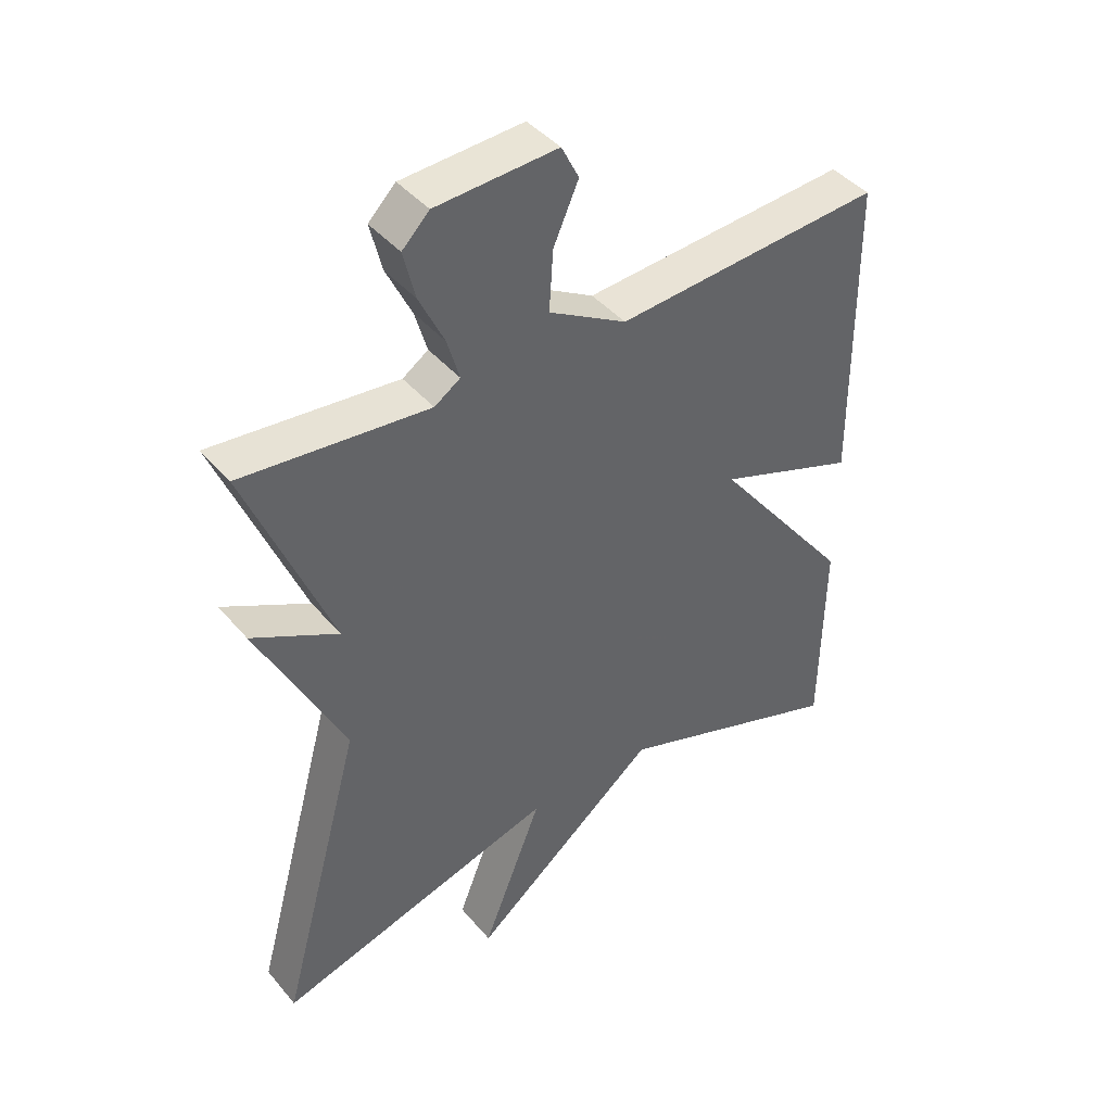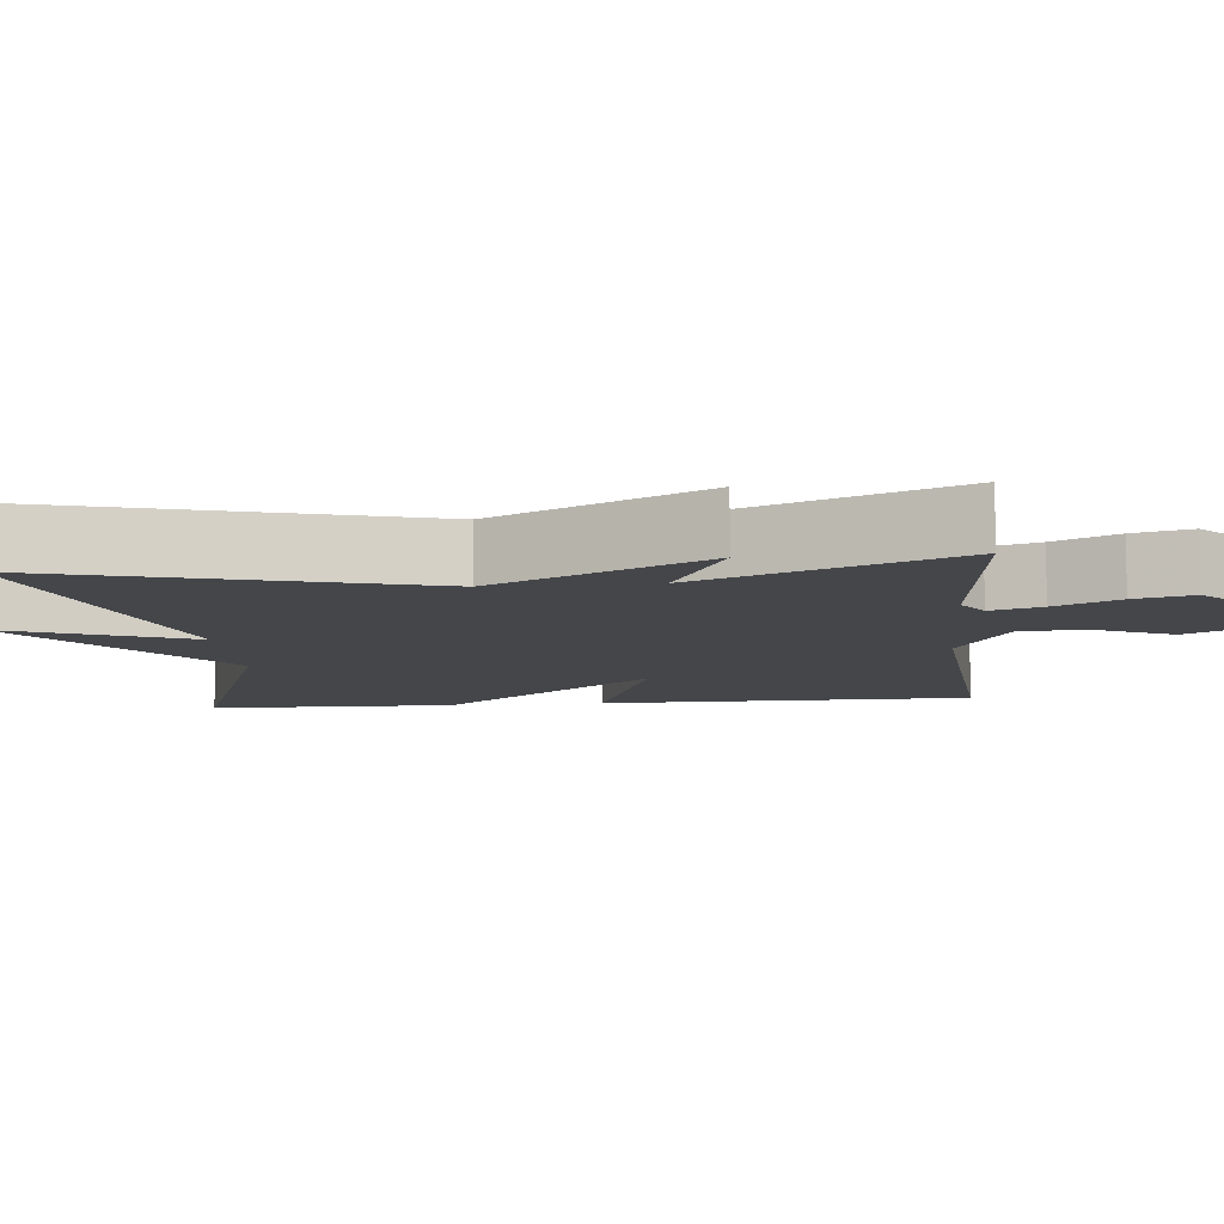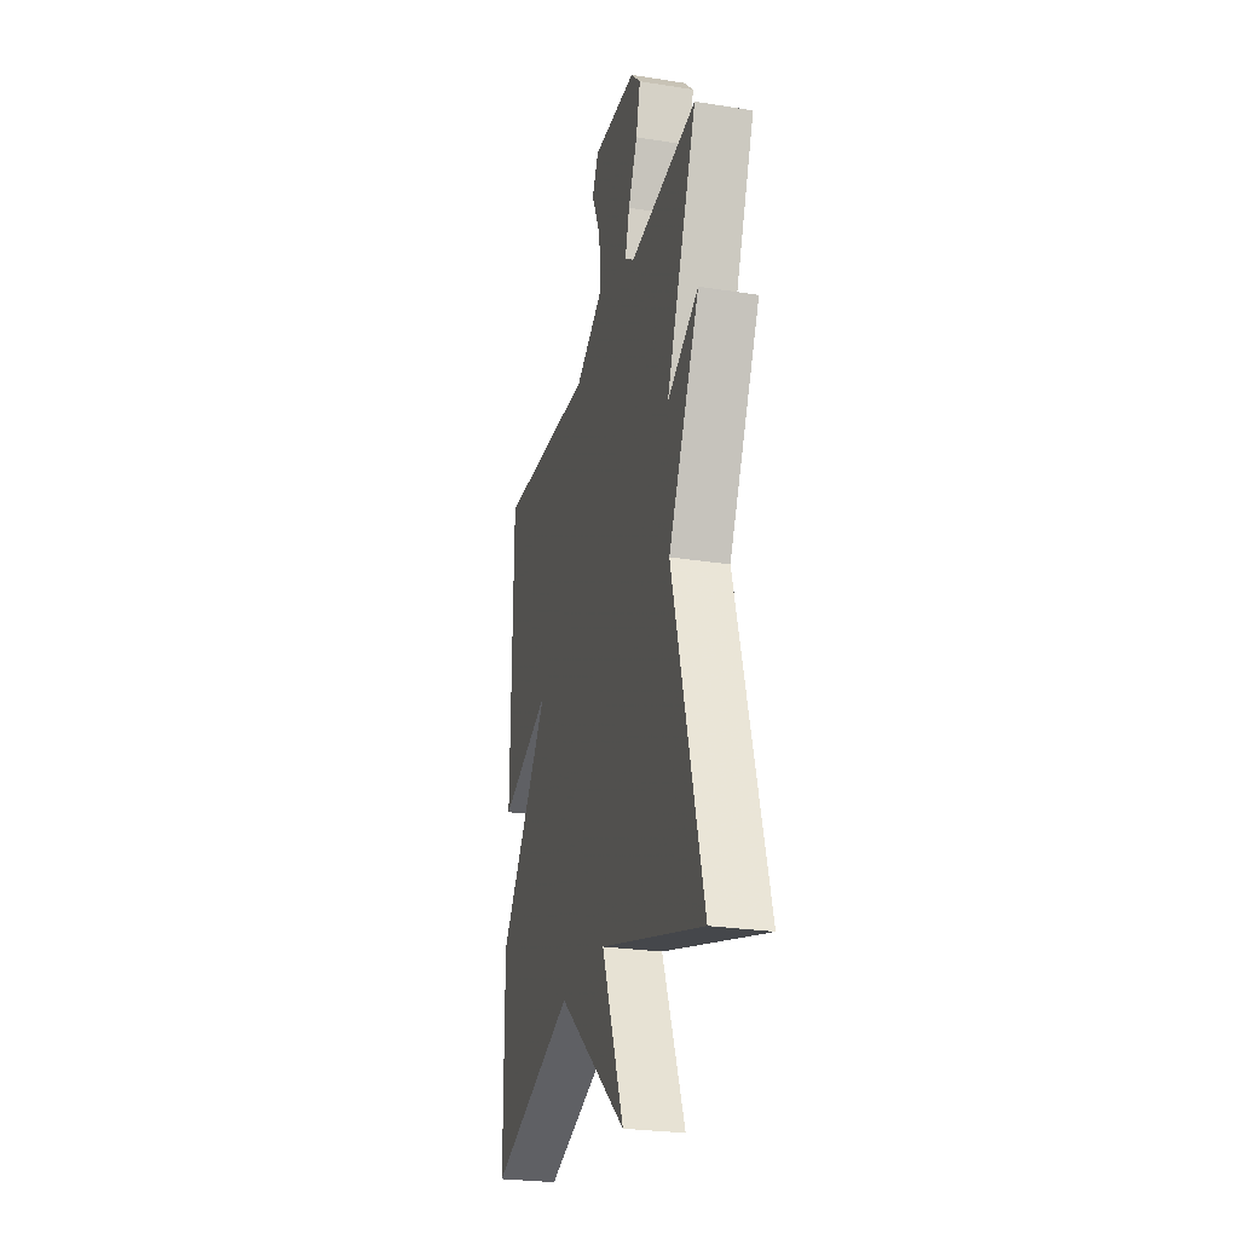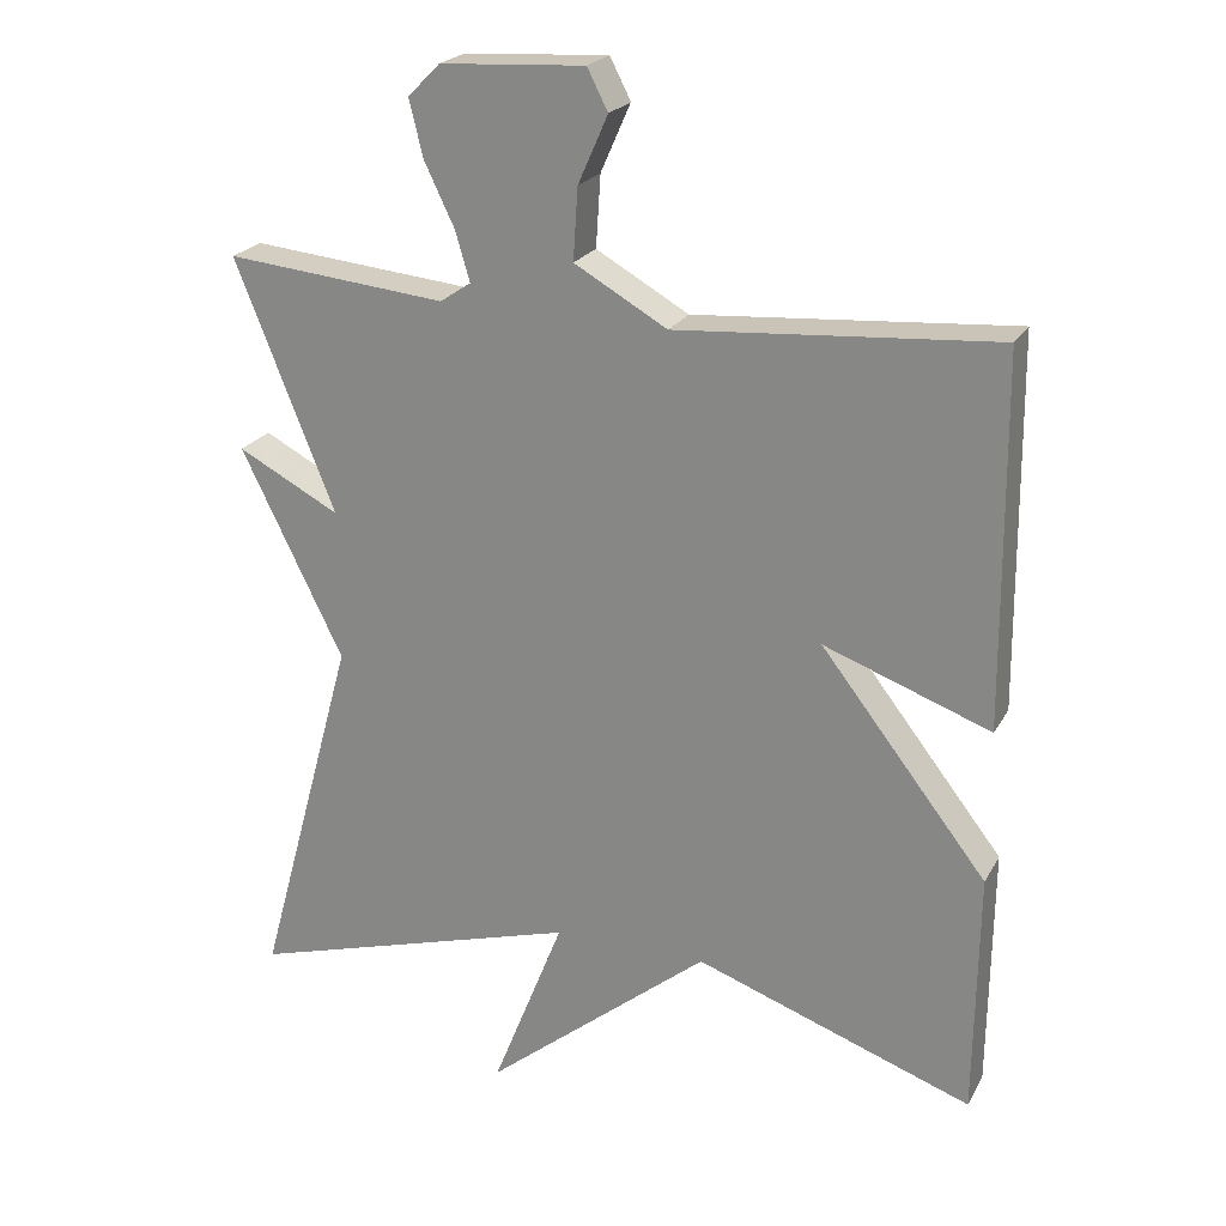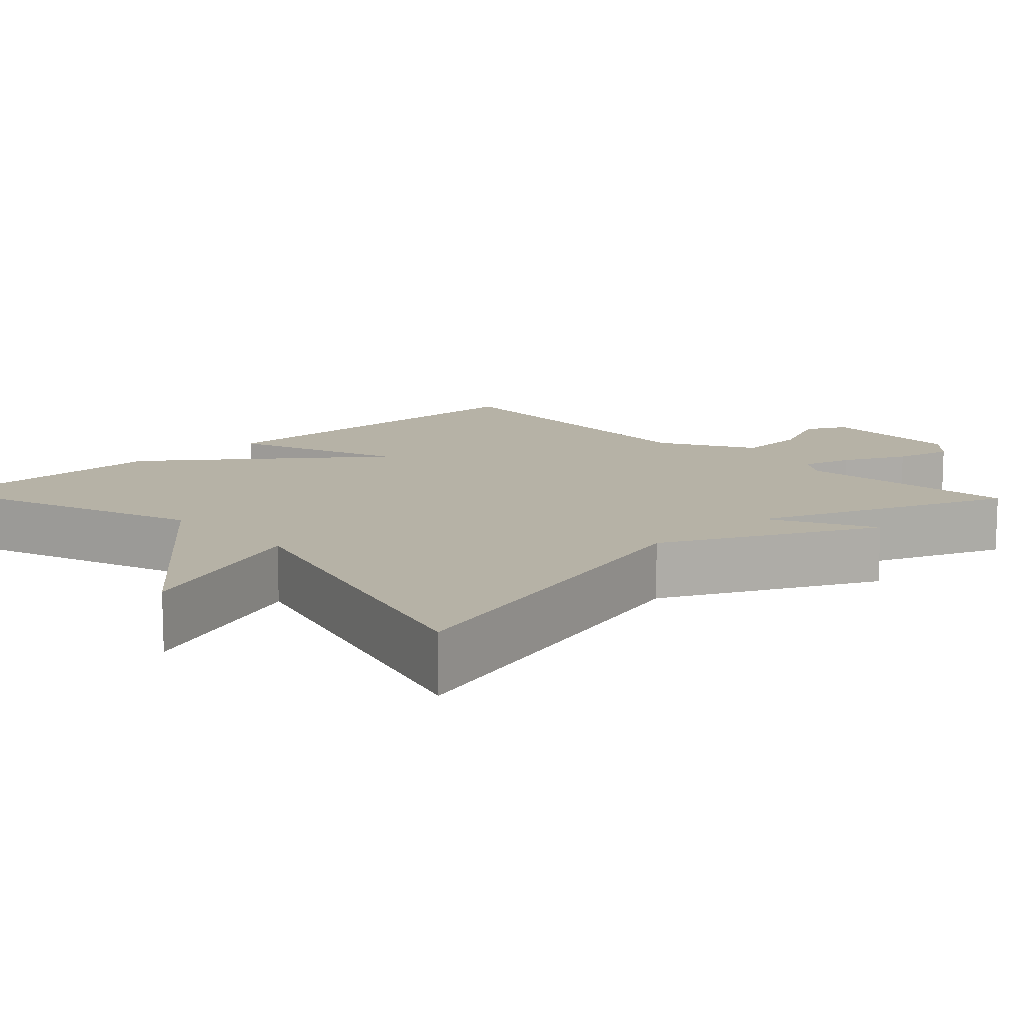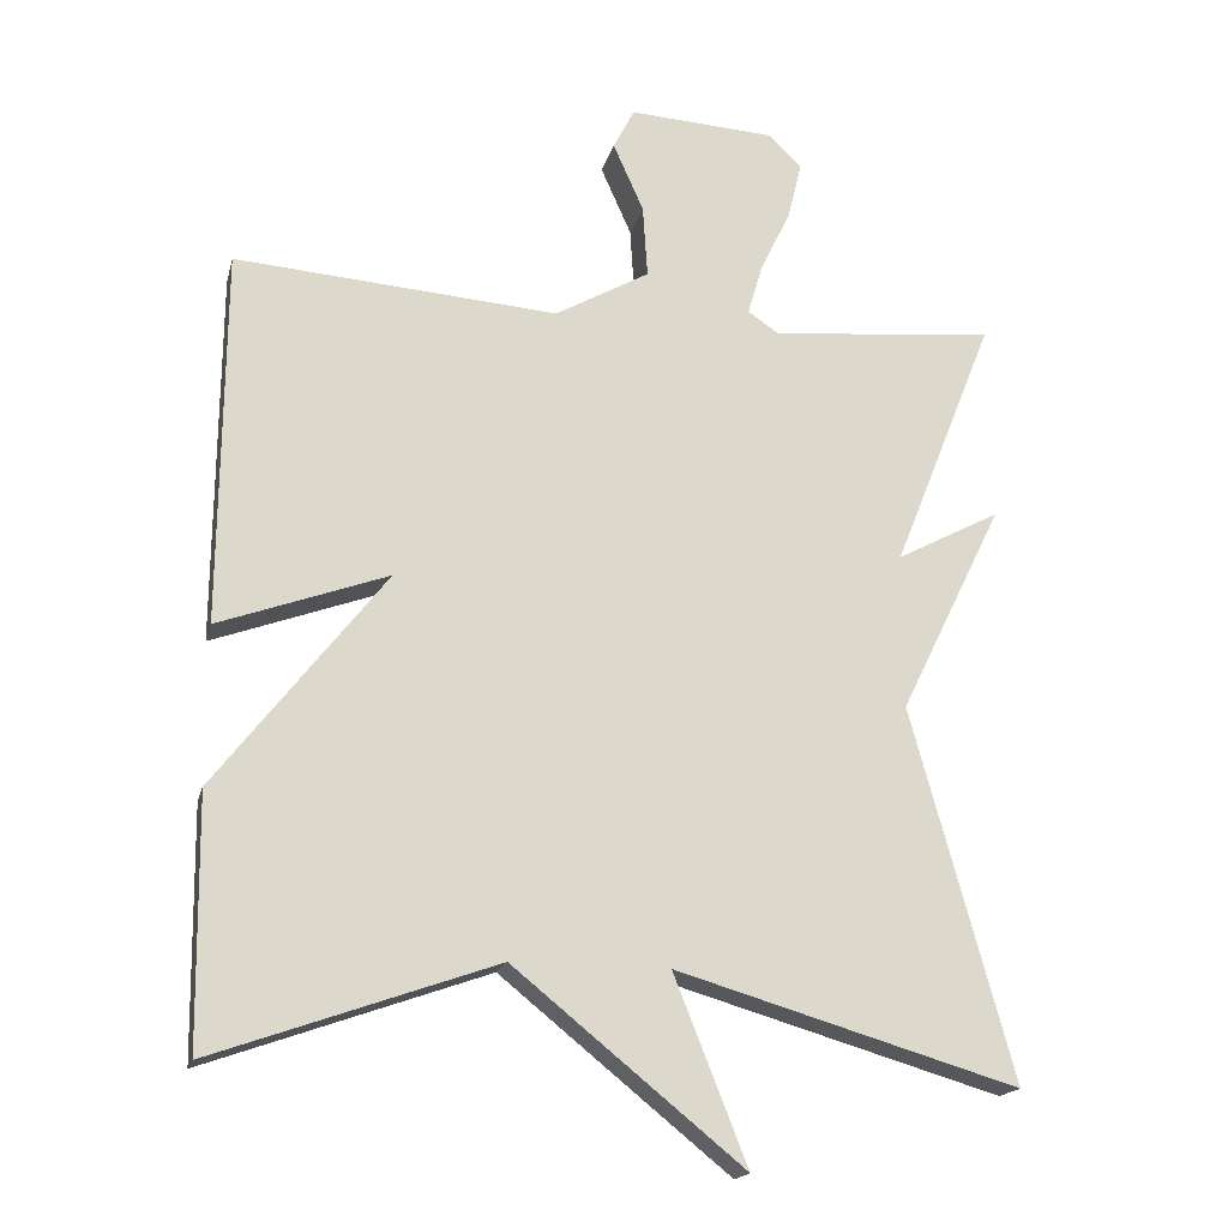
<metadata>
{"format":"obj","ext":"obj","renderer":"f3d","projection":"perspective","resolution":1024,"background":"white","views":[{"elev":42.6,"azim":-36.7,"up":"+Z"},{"elev":-9.7,"azim":-84.4,"up":"+Y"},{"elev":-26.4,"azim":-103.9,"up":"+Z"},{"elev":22.4,"azim":22.3,"up":"+Z"},{"elev":12.2,"azim":-133.4,"up":"+Y"},{"elev":-18.1,"azim":166.6,"up":"+Z"}]}
</metadata>
<code>
v 0.5 0.07 0.5
v 0.504 0.07 0.019
v 0.287 0.07 0.098
v 0.504 0.07 -0.181
v 0.5 0.07 -0.5
v 0.138 0.07 -0.372
v -0.156 0.07 -0.61
v -0.062 0.07 -0.372
v -0.5 0.07 -0.5
v -0.37 0.07 -0.025
v -0.503 0.07 0.245
v -0.37 0.07 0.175
v -0.5 0.07 0.5
v -0.212 0.07 0.472
v -0.172 0.07 0.499
v -0.191 0.07 0.564
v -0.23 0.07 0.645
v -0.248 0.07 0.719
v -0.206 0.07 0.761
v -0.018 0.07 0.772
v 0.009 0.07 0.719
v -0.03 0.07 0.631
v -0.036 0.07 0.538
v 0.085 0.07 0.469
v 0.5 0 0.5
v 0.504 0 0.019
v 0.287 0 0.098
v 0.504 0 -0.181
v 0.5 0 -0.5
v 0.138 0 -0.372
v -0.156 0 -0.61
v -0.062 0 -0.372
v -0.5 0 -0.5
v -0.37 0 -0.025
v -0.503 0 0.245
v -0.37 0 0.175
v -0.5 0 0.5
v -0.212 0 0.472
v -0.172 0 0.499
v -0.191 0 0.564
v -0.23 0 0.645
v -0.248 0 0.719
v -0.206 0 0.761
v -0.018 0 0.772
v 0.009 0 0.719
v -0.03 0 0.631
v -0.036 0 0.538
v 0.085 0 0.469
f 20 21 22
f 19 20 22
f 18 19 22
f 17 18 22
f 16 17 22
f 15 16 22 23
f 14 15 23 24
f 12 13 14
f 10 11 12
f 10 12 14 24
f 10 24 1
f 9 10 1
f 8 9 1
f 3 4 5 6
f 3 6 7 8
f 1 2 3
f 1 3 8
f 46 45 44
f 46 44 43
f 46 43 42
f 46 42 41
f 46 41 40
f 47 46 40 39
f 48 47 39 38
f 38 37 36
f 36 35 34
f 48 38 36 34
f 25 48 34
f 25 34 33
f 25 33 32
f 30 29 28 27
f 32 31 30 27
f 27 26 25
f 32 27 25
f 1 25 26 2
f 2 26 27 3
f 3 27 28 4
f 4 28 29 5
f 5 29 30 6
f 6 30 31 7
f 7 31 32 8
f 8 32 33 9
f 9 33 34 10
f 10 34 35 11
f 11 35 36 12
f 12 36 37 13
f 13 37 38 14
f 14 38 39 15
f 15 39 40 16
f 16 40 41 17
f 17 41 42 18
f 18 42 43 19
f 19 43 44 20
f 20 44 45 21
f 21 45 46 22
f 22 46 47 23
f 23 47 48 24
f 24 48 25 1

</code>
